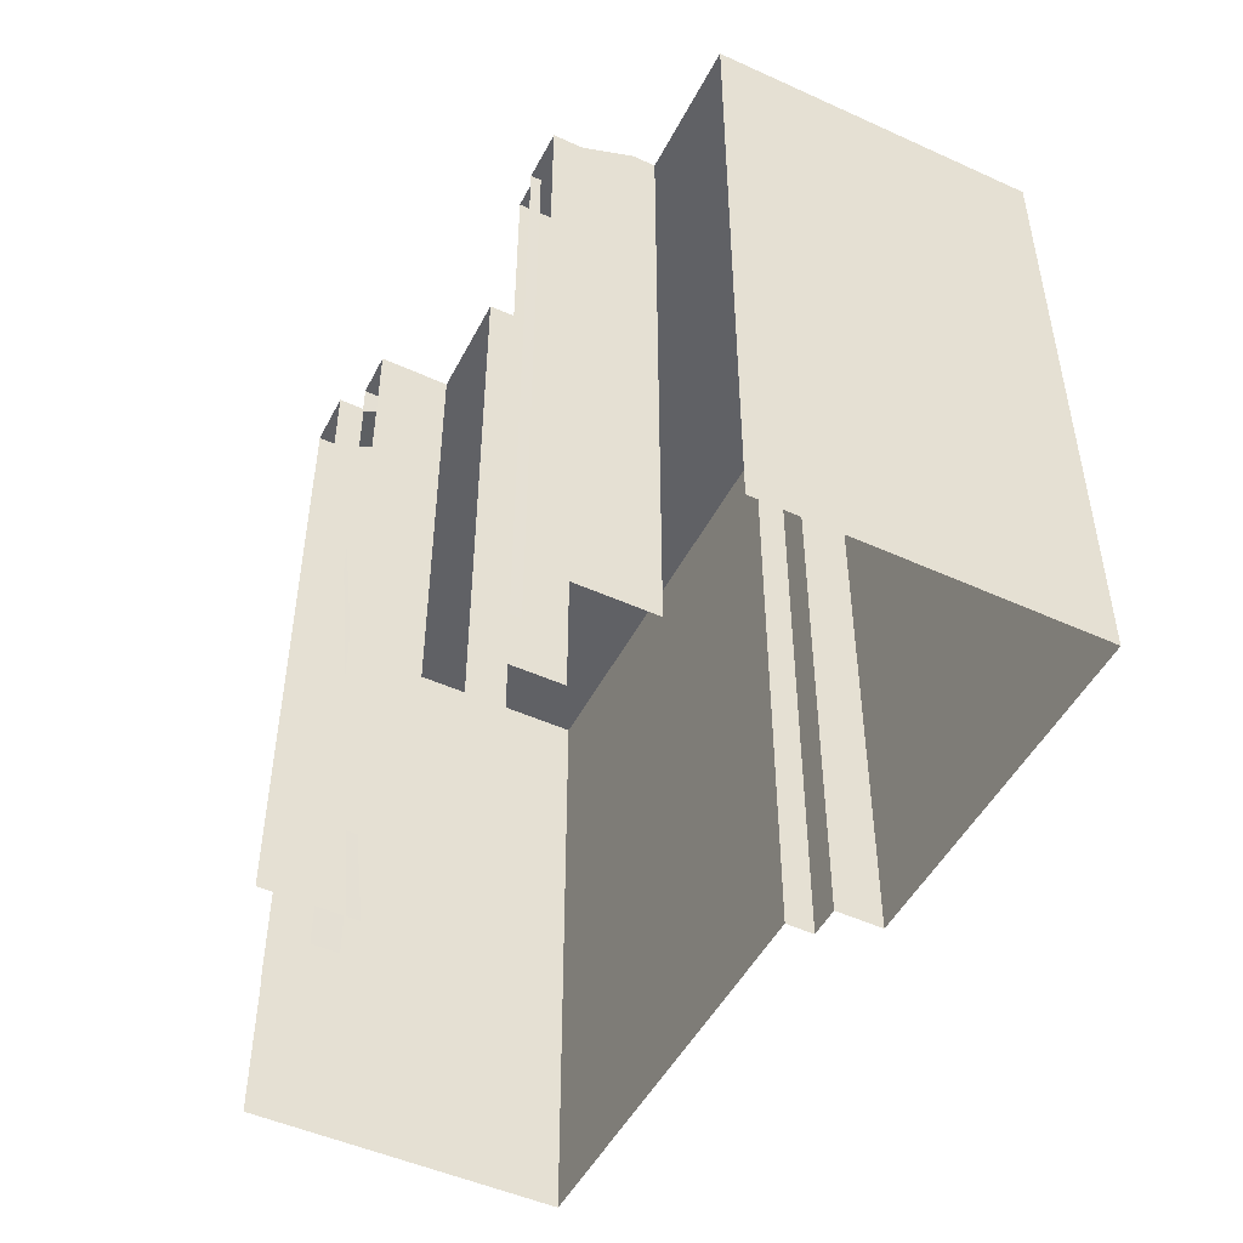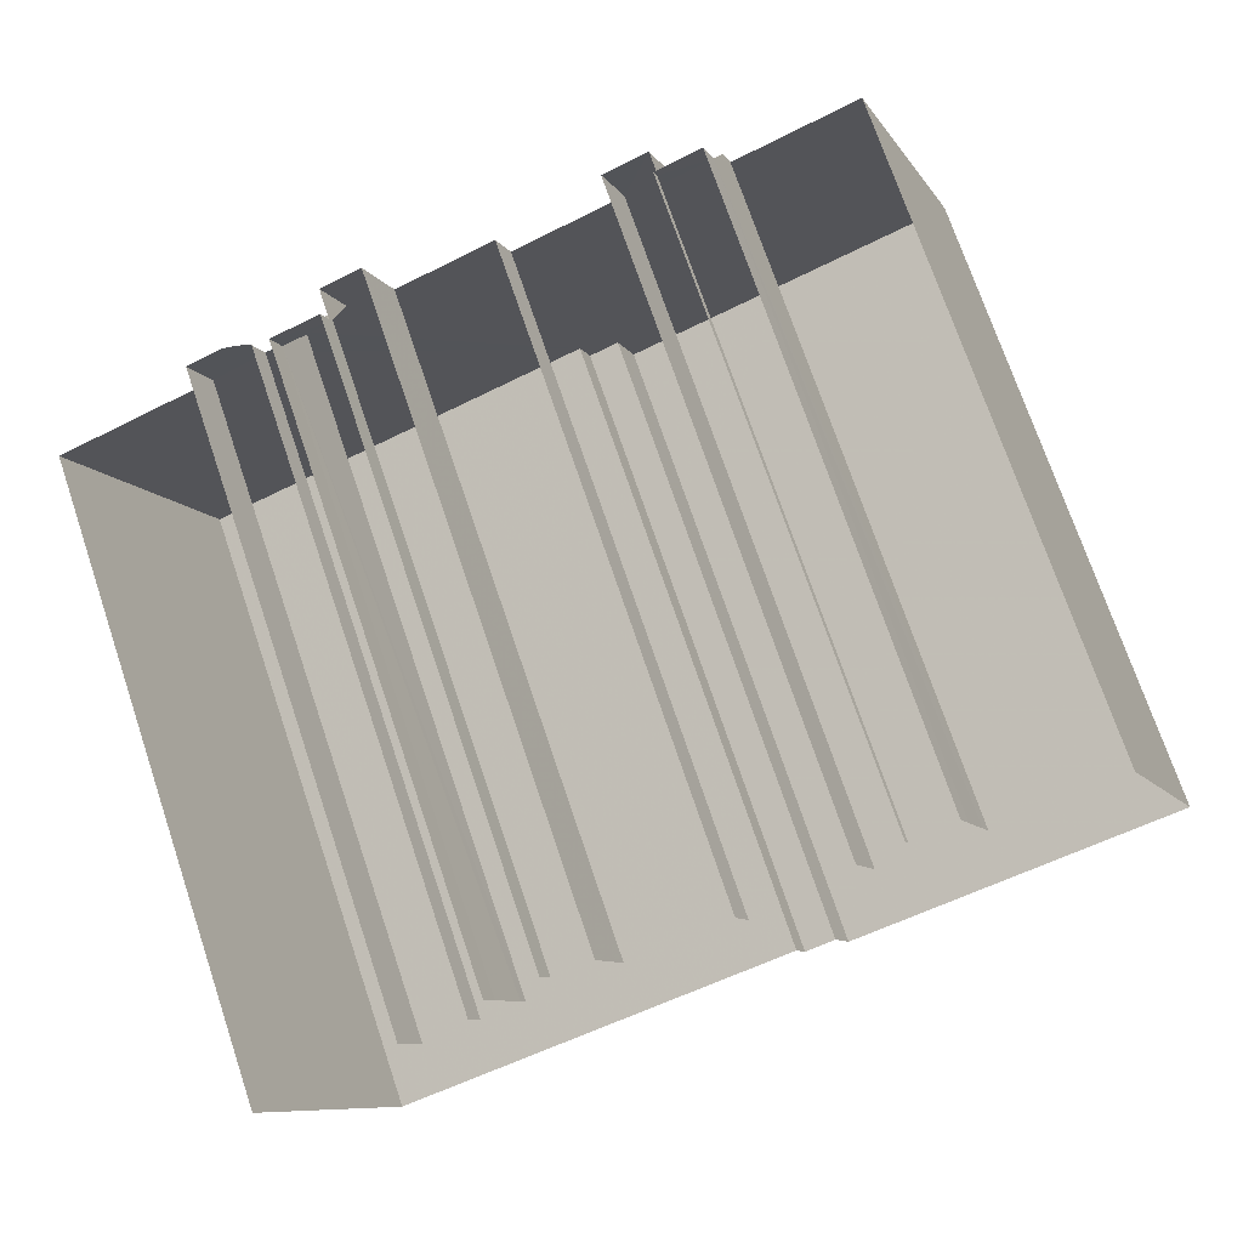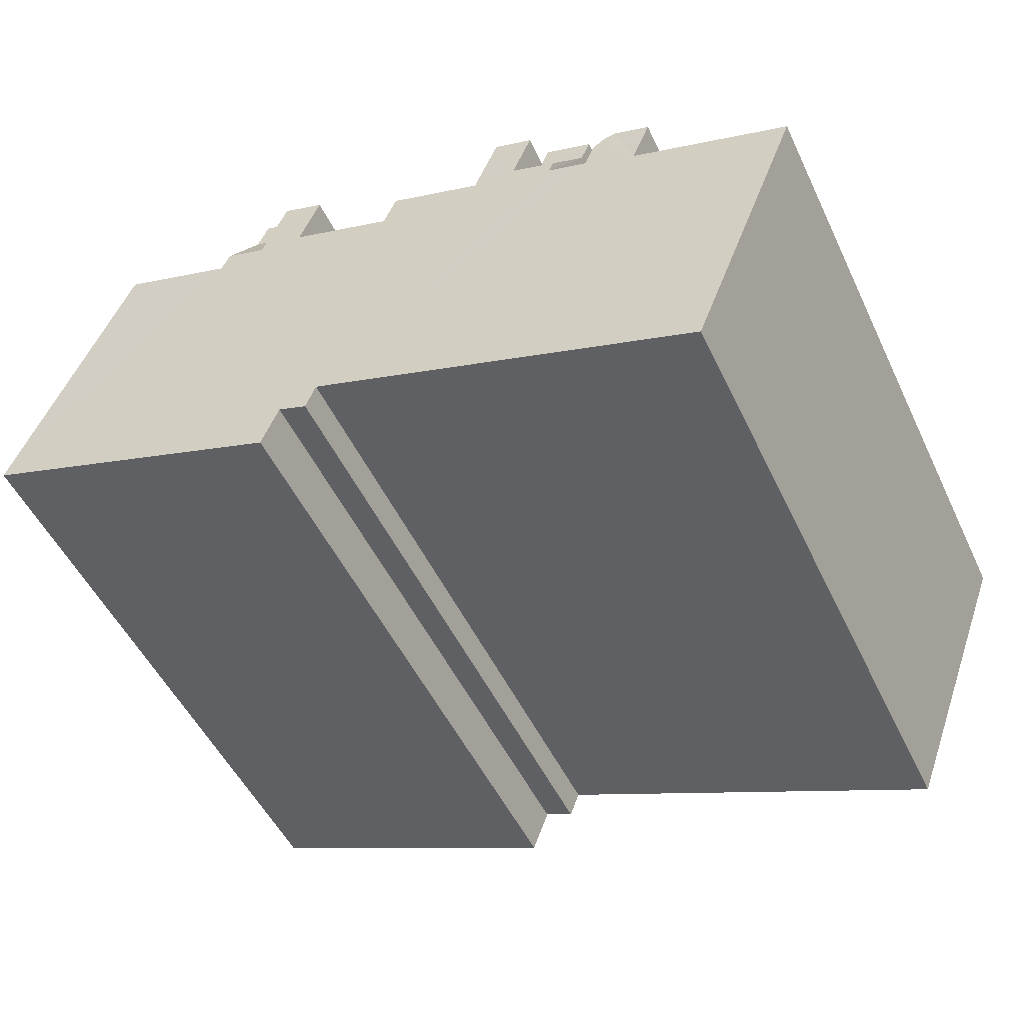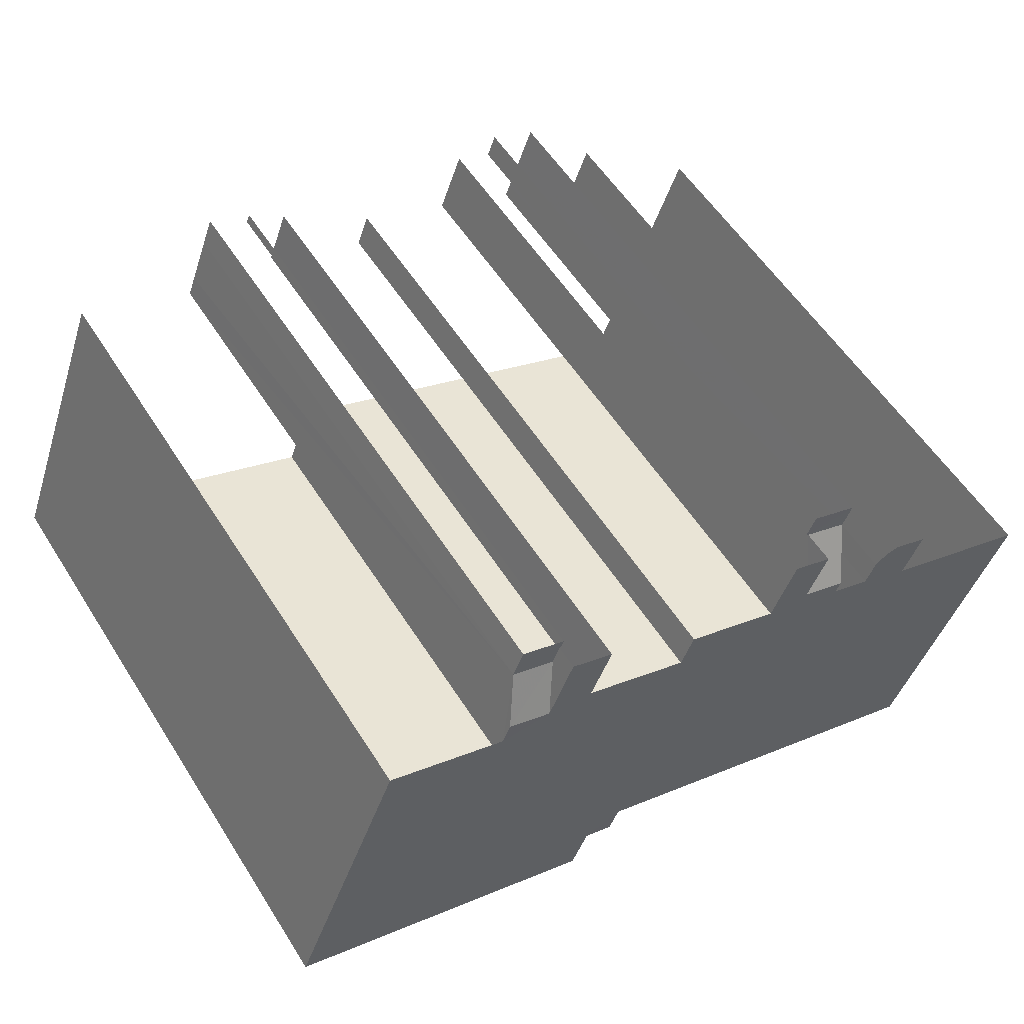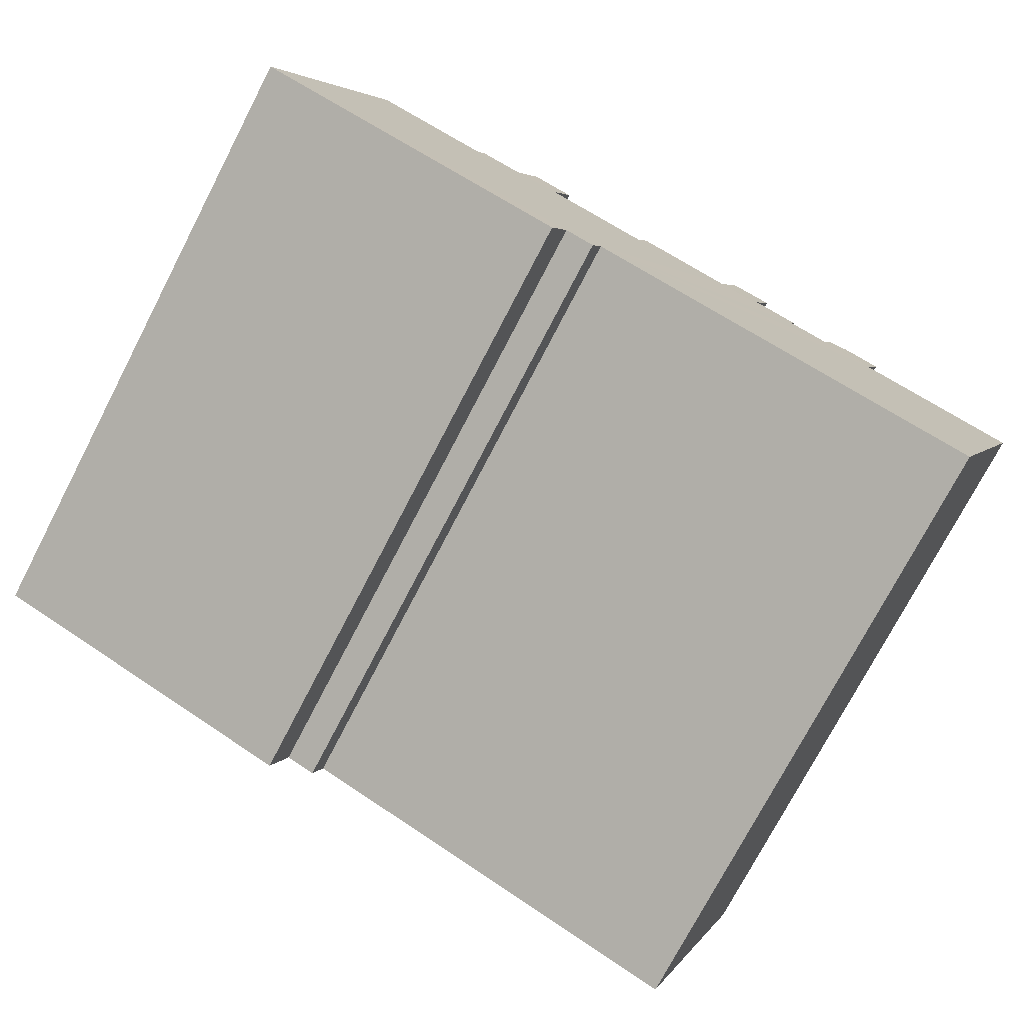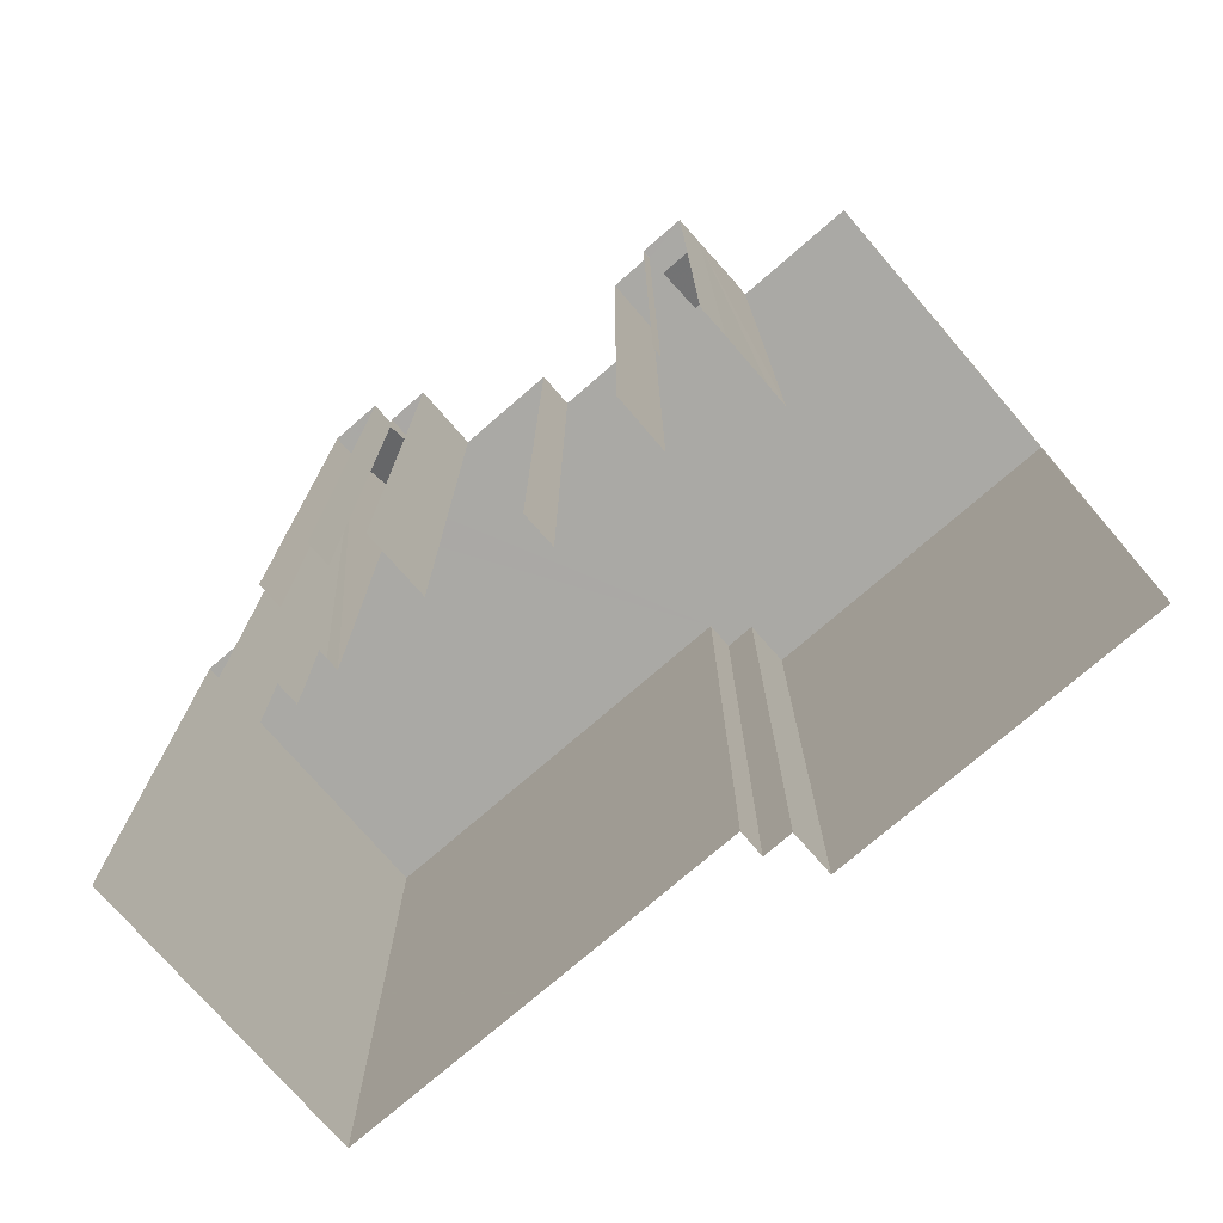
<metadata>
{"format":"obj","ext":"obj","renderer":"f3d","projection":"perspective","resolution":1024,"background":"white","views":[{"elev":-49.2,"azim":-137.9,"up":"+Z"},{"elev":73.4,"azim":161.3,"up":"+Y"},{"elev":-51.3,"azim":25.1,"up":"+Y"},{"elev":56.6,"azim":-32.1,"up":"+Y"},{"elev":-75.4,"azim":-27.5,"up":"+Y"},{"elev":-75.3,"azim":-160.3,"up":"+Z"}]}
</metadata>
<code>
v -2.239e+05 -1.278e+05 15.81
v -2.238e+05 -1.278e+05 15.81
v -2.238e+05 -1.278e+05 15.81
v -2.238e+05 -1.278e+05 15.81
v -2.238e+05 -1.278e+05 15.81
v -2.238e+05 -1.278e+05 15.81
v -2.238e+05 -1.278e+05 15.81
v -2.238e+05 -1.278e+05 15.81
v -2.238e+05 -1.278e+05 15.81
v -2.238e+05 -1.278e+05 15.81
v -2.238e+05 -1.278e+05 15.81
v -2.238e+05 -1.278e+05 15.81
v -2.238e+05 -1.278e+05 15.81
v -2.238e+05 -1.278e+05 15.81
v -2.238e+05 -1.278e+05 15.81
v -2.238e+05 -1.278e+05 15.81
v -2.238e+05 -1.278e+05 15.81
v -2.238e+05 -1.278e+05 15.81
v -2.238e+05 -1.278e+05 15.81
v -2.238e+05 -1.278e+05 15.81
v -2.238e+05 -1.278e+05 15.81
v -2.238e+05 -1.278e+05 15.81
v -2.238e+05 -1.278e+05 15.81
v -2.238e+05 -1.278e+05 15.81
v -2.238e+05 -1.278e+05 15.81
v -2.238e+05 -1.278e+05 15.81
v -2.238e+05 -1.278e+05 15.81
v -2.238e+05 -1.278e+05 15.81
v -2.238e+05 -1.278e+05 15.81
v -2.238e+05 -1.278e+05 15.81
v -2.238e+05 -1.278e+05 15.81
v -2.238e+05 -1.278e+05 15.81
v -2.238e+05 -1.278e+05 45.41
v -2.238e+05 -1.278e+05 47.07
v -2.238e+05 -1.278e+05 45.41
v -2.238e+05 -1.278e+05 47.07
v -2.238e+05 -1.278e+05 47.07
v -2.238e+05 -1.278e+05 47.07
v -2.238e+05 -1.278e+05 47.07
v -2.238e+05 -1.278e+05 47.07
v -2.238e+05 -1.278e+05 47.07
v -2.239e+05 -1.278e+05 47.07
v -2.238e+05 -1.278e+05 47.07
v -2.238e+05 -1.278e+05 47.07
v -2.238e+05 -1.278e+05 47.07
v -2.238e+05 -1.278e+05 47.07
v -2.238e+05 -1.278e+05 47.07
v -2.238e+05 -1.278e+05 47.07
v -2.238e+05 -1.278e+05 47.07
v -2.238e+05 -1.278e+05 47.07
v -2.238e+05 -1.278e+05 47.07
v -2.238e+05 -1.278e+05 47.07
v -2.238e+05 -1.278e+05 47.07
v -2.238e+05 -1.278e+05 47.07
v -2.238e+05 -1.278e+05 47.07
v -2.238e+05 -1.278e+05 47.07
v -2.238e+05 -1.278e+05 47.07
v -2.238e+05 -1.278e+05 47.07
v -2.238e+05 -1.278e+05 47.07
v -2.238e+05 -1.278e+05 47.07
v -2.238e+05 -1.278e+05 47.07
v -2.238e+05 -1.278e+05 47.07
v -2.238e+05 -1.278e+05 45.91
v -2.238e+05 -1.278e+05 45.91
v -2.238e+05 -1.278e+05 45.91
v -2.238e+05 -1.278e+05 45.91
v -2.238e+05 -1.278e+05 45.91
v -2.238e+05 -1.278e+05 45.91
v -2.238e+05 -1.278e+05 45.41
v -2.238e+05 -1.278e+05 45.41
v -2.238e+05 -1.278e+05 45.41
f 1 2 3
f 4 1 5
f 6 7 8
f 9 10 11
f 7 12 8
f 13 7 6
f 14 15 16
f 17 5 18
f 11 10 18
f 3 12 19
f 15 20 21
f 22 11 23
f 24 19 7
f 14 25 15
f 20 26 27
f 28 23 11
f 26 18 19
f 28 11 29
f 25 30 15
f 11 31 29
f 30 32 20
f 31 18 32
f 1 3 5
f 19 12 7
f 18 5 19
f 31 11 18
f 5 3 19
f 30 20 15
f 26 20 18
f 32 18 20
f 60 28 29
f 60 56 28
f 68 13 6
f 68 66 13
f 44 3 2
f 44 43 3
f 48 22 23
f 49 48 23
f 62 31 32
f 59 62 32
f 58 9 11
f 50 58 11
f 15 21 71
f 21 41 71
f 71 40 33
f 71 41 40
f 24 65 38
f 38 65 39
f 24 7 65
f 39 65 67
f 69 14 16
f 70 69 16
f 49 23 28
f 56 49 28
f 37 26 19
f 37 47 26
f 46 20 27
f 46 45 20
f 33 34 35
f 33 36 34
f 37 38 39
f 36 40 41
f 42 43 44
f 36 41 45
f 45 46 47
f 48 49 50
f 51 43 52
f 39 52 37
f 53 54 42
f 37 55 47
f 50 49 56
f 57 58 50
f 59 34 36
f 60 50 56
f 54 61 55
f 57 50 55
f 62 50 60
f 55 62 59
f 54 43 42
f 59 36 45
f 47 55 45
f 52 43 54
f 37 52 54
f 54 55 37
f 55 50 62
f 59 45 55
f 63 51 52
f 63 64 51
f 65 66 67
f 66 68 67
f 67 64 63
f 67 68 64
f 69 70 33
f 69 33 35
f 70 71 33
f 7 13 66
f 65 7 66
f 14 69 25
f 30 25 35
f 30 35 32
f 32 35 59
f 59 35 34
f 25 69 35
f 57 18 10
f 57 55 18
f 53 4 5
f 54 53 5
f 55 17 18
f 55 61 17
f 54 5 17
f 61 54 17
f 46 27 26
f 47 46 26
f 57 10 9
f 58 57 9
f 40 36 33
f 63 52 39
f 67 63 39
f 42 1 4
f 53 42 4
f 64 43 51
f 64 68 8
f 68 6 8
f 3 43 64
f 12 3 64
f 12 64 8
f 37 19 24
f 38 37 24
f 60 29 31
f 62 60 31
f 41 21 20
f 45 41 20
f 50 11 22
f 48 50 22
f 71 70 16
f 15 71 16
f 42 2 1
f 42 44 2

</code>
